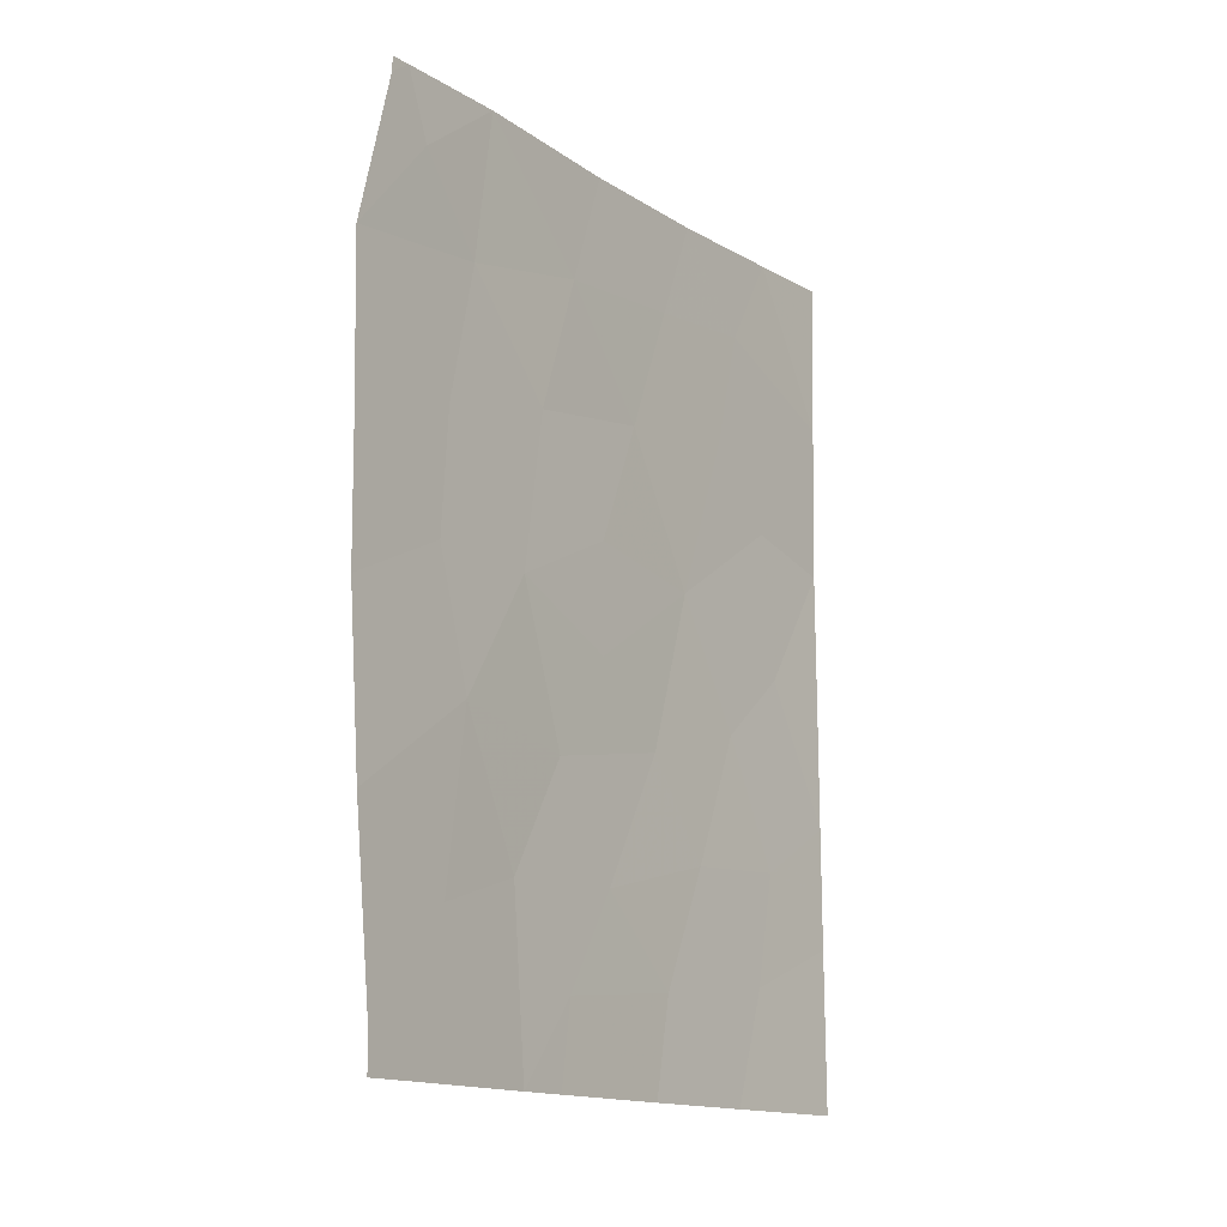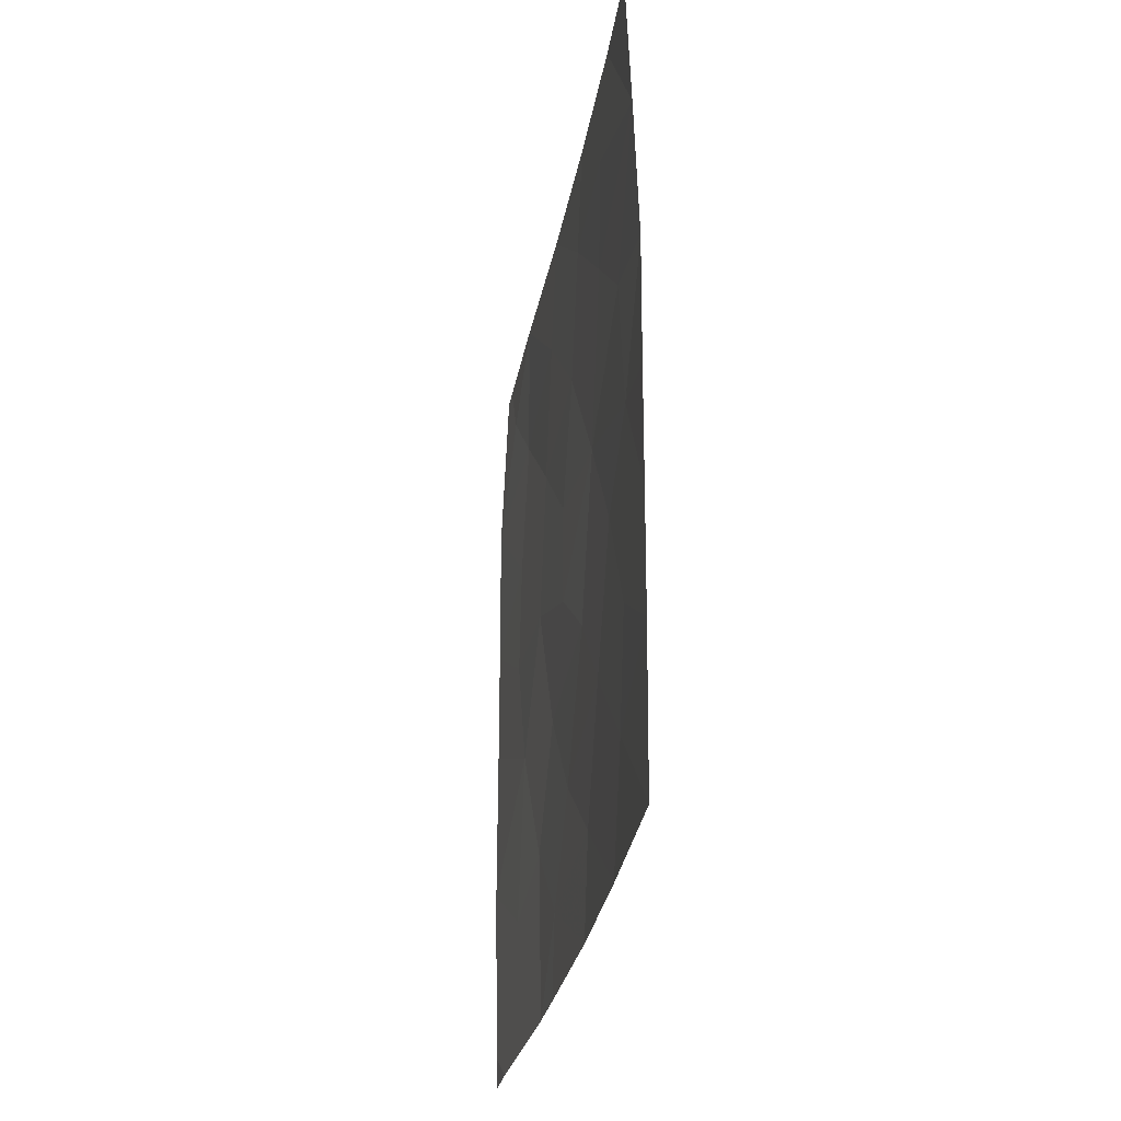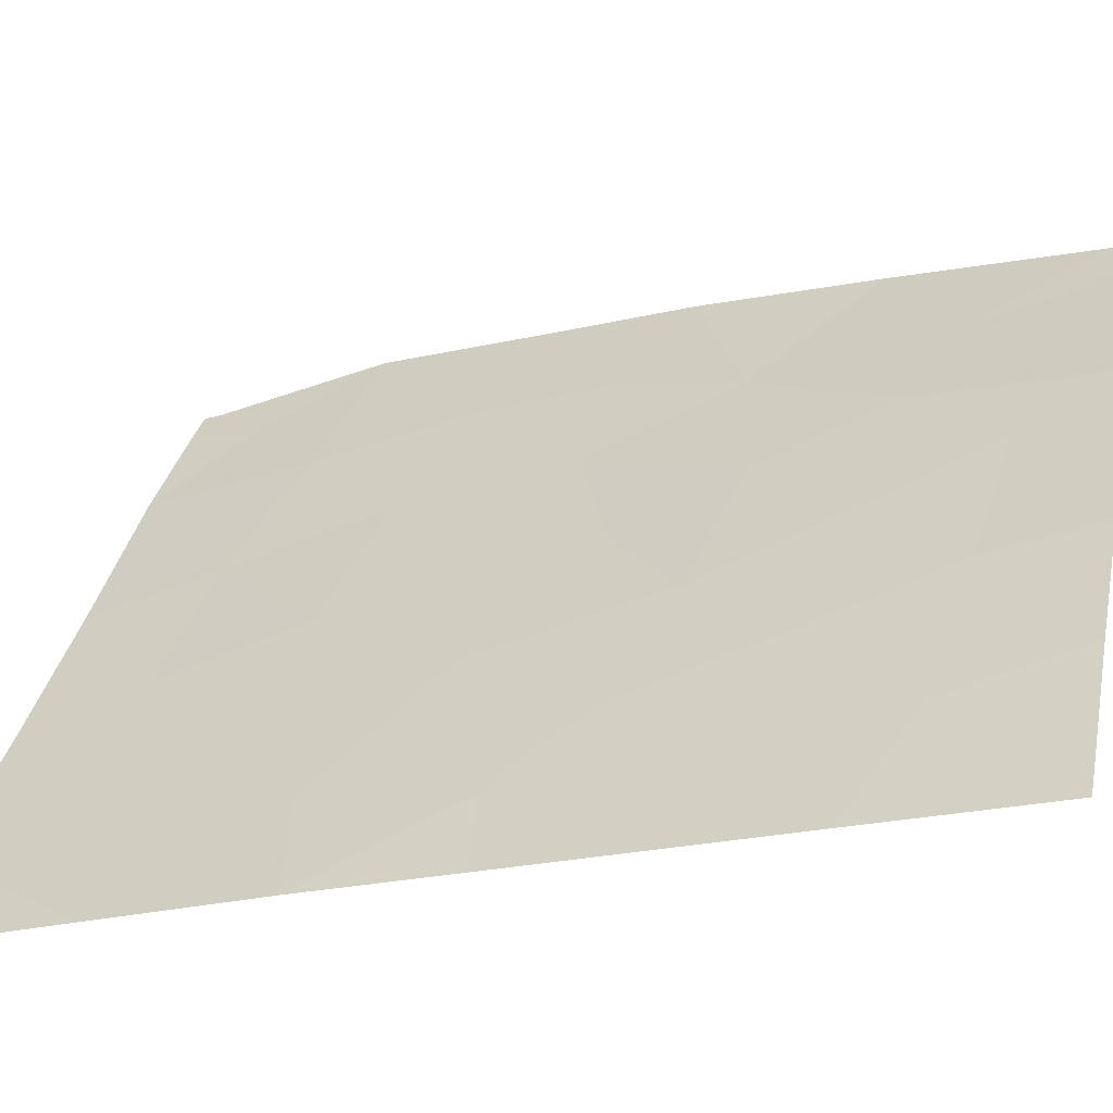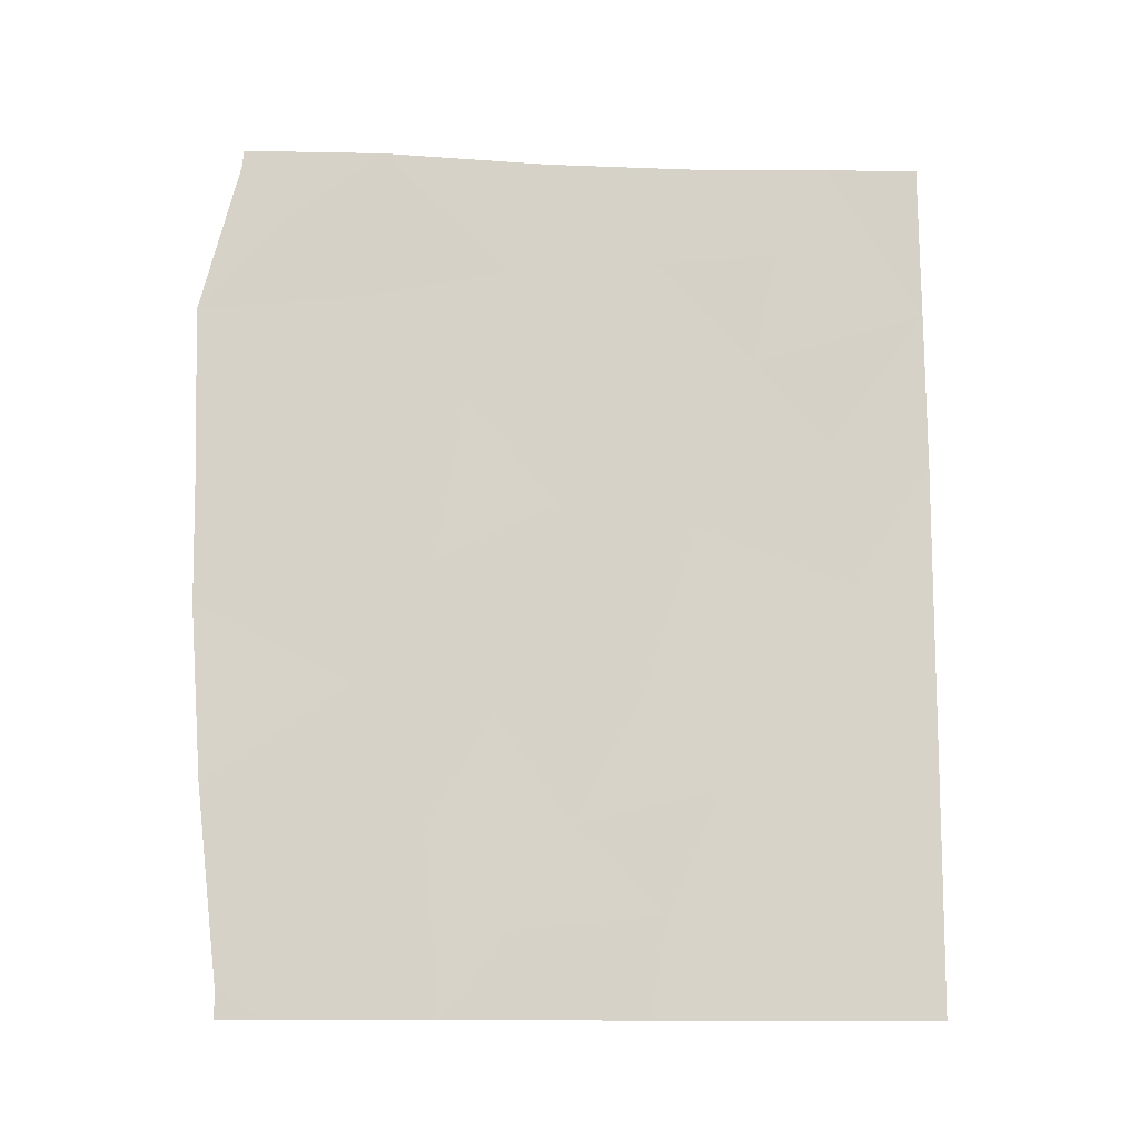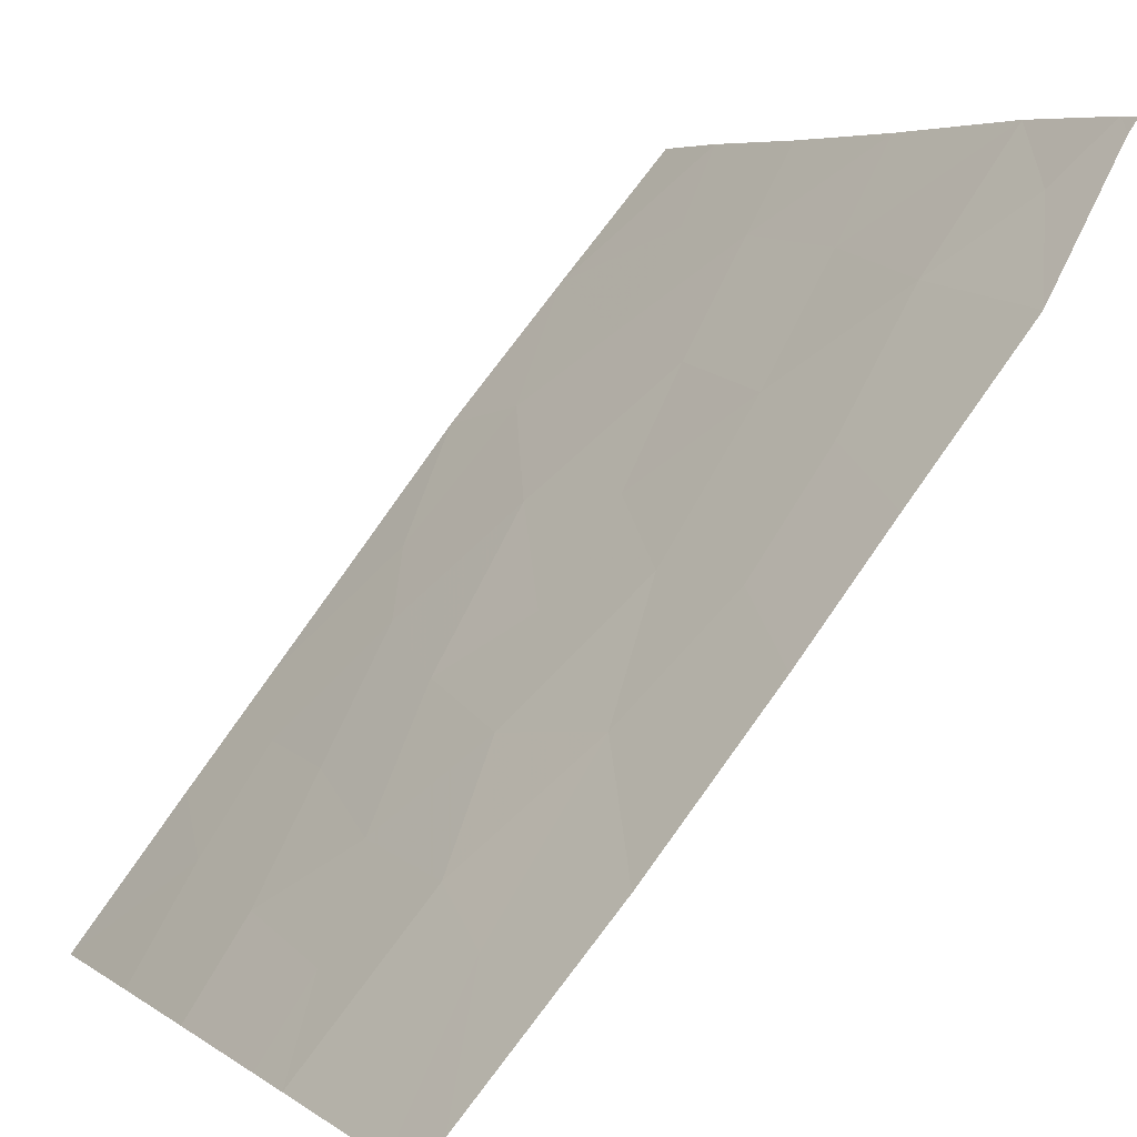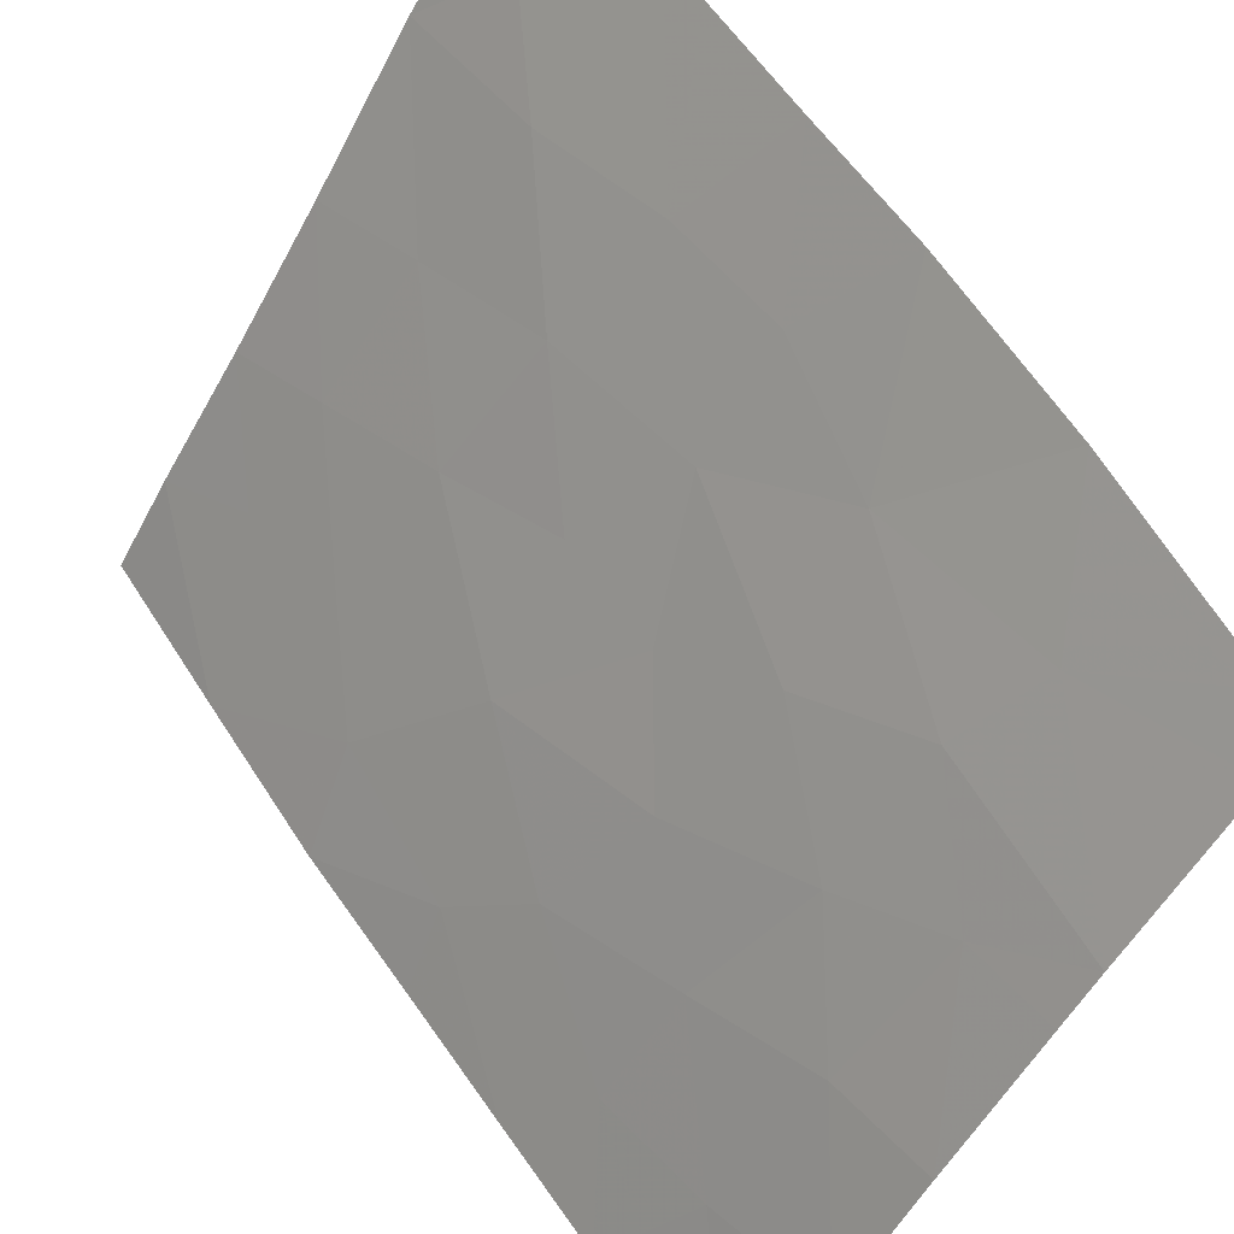
<metadata>
{"format":"obj","ext":"obj","renderer":"f3d","projection":"perspective","resolution":1024,"background":"white","views":[{"elev":-14.6,"azim":-112.1,"up":"+Z"},{"elev":-31.2,"azim":22.3,"up":"+Z"},{"elev":-23.2,"azim":112.5,"up":"+Y"},{"elev":-12.1,"azim":-65.1,"up":"+Z"},{"elev":75.0,"azim":-145.6,"up":"+Y"},{"elev":56.5,"azim":146.3,"up":"+Y"}]}
</metadata>
<code>
v 68.05 38.96 -50
v 68.03 38.96 -49.56
v 67.81 39.36 -44.52
v 69.03 37.57 -45.54
v 73.49 30.72 -42.22
v 72.72 31.94 -41.91
v 68.07 38.96 -38.21
v 67.76 39.42 -40.36
v 68.25 38.7 -37.98
v 68.47 38.38 -38.89
v 73.42 30.72 -39.97
v 68.72 38.04 -43.73
v 70.61 35.22 -42.93
v 69.07 37.55 -40.04
v 69.87 36.34 -41.52
v 67.88 39.2 -46.91
v 68.81 37.87 -47.97
v 71.85 33.33 -46.88
v 71.29 34.22 -45.52
v 69.16 37.31 -37.91
v 73.34 30.72 -37.76
v 70.44 35.34 -37.94
v 72.76 31.86 -46.76
v 70.99 34.63 -41.17
v 73.46 30.72 -47.7
v 72.64 31.88 -37.81
v 67.8 39.37 -42.7
v 68.39 38.45 -50
v 68.07 38.95 -38
v 70.16 35.93 -50
v 71.3 34.2 -50
v 71.44 33.98 -48.61
v 72.31 32.58 -50
v 73.43 30.72 -50
v 69.66 36.64 -43.76
v 70.18 35.81 -39.57
v 71.69 33.59 -43.2
v 72.89 31.69 -43.99
v 69.62 36.75 -47.51
v 73.48 30.72 -44.19
v 71.33 34.03 -39.34
v 71.59 33.56 -37.9
v 69.73 36.56 -50
v 70.14 35.98 -45.9
v 73.47 30.72 -45.98
v 72.11 32.86 -40.77
v 72.59 32.14 -48.37
v 70.61 35.22 -44.47
v 68.8 37.93 -42.02
v 72.26 32.53 -39.15
v 70.73 35.08 -47.41
v 72.28 32.66 -44.97
v 70.25 35.78 -48.81
f 2 1 28
f 5 11 6
f 7 8 10
f 10 9 7
f 14 36 20
f 26 11 21
f 22 20 36
f 13 37 24
f 11 26 50
f 20 10 14
f 29 7 9
f 20 9 10
f 16 2 17
f 2 28 17
f 53 31 32
f 25 47 34
f 8 27 49
f 49 14 8
f 6 37 38
f 45 38 52
f 38 37 52
f 51 18 19
f 15 49 35
f 49 12 35
f 41 42 22
f 41 22 36
f 5 6 38
f 36 15 24
f 15 35 13
f 13 24 15
f 45 40 38
f 52 23 45
f 24 41 36
f 32 47 18
f 25 45 23
f 23 47 25
f 35 12 4
f 43 30 53
f 19 18 52
f 27 3 12
f 18 23 52
f 6 46 37
f 3 16 4
f 10 8 14
f 39 51 44
f 11 50 46
f 40 5 38
f 13 48 37
f 51 32 18
f 31 33 32
f 36 14 15
f 30 31 53
f 13 35 48
f 49 27 12
f 11 46 6
f 50 26 42
f 48 19 37
f 48 35 44
f 14 49 15
f 51 19 44
f 46 24 37
f 41 46 50
f 46 41 24
f 42 41 50
f 33 47 32
f 47 23 18
f 44 19 48
f 47 33 34
f 4 12 3
f 35 4 44
f 17 28 43
f 17 43 39
f 39 44 4
f 39 4 17
f 52 37 19
f 43 53 39
f 53 32 51
f 39 53 51
f 17 4 16

</code>
